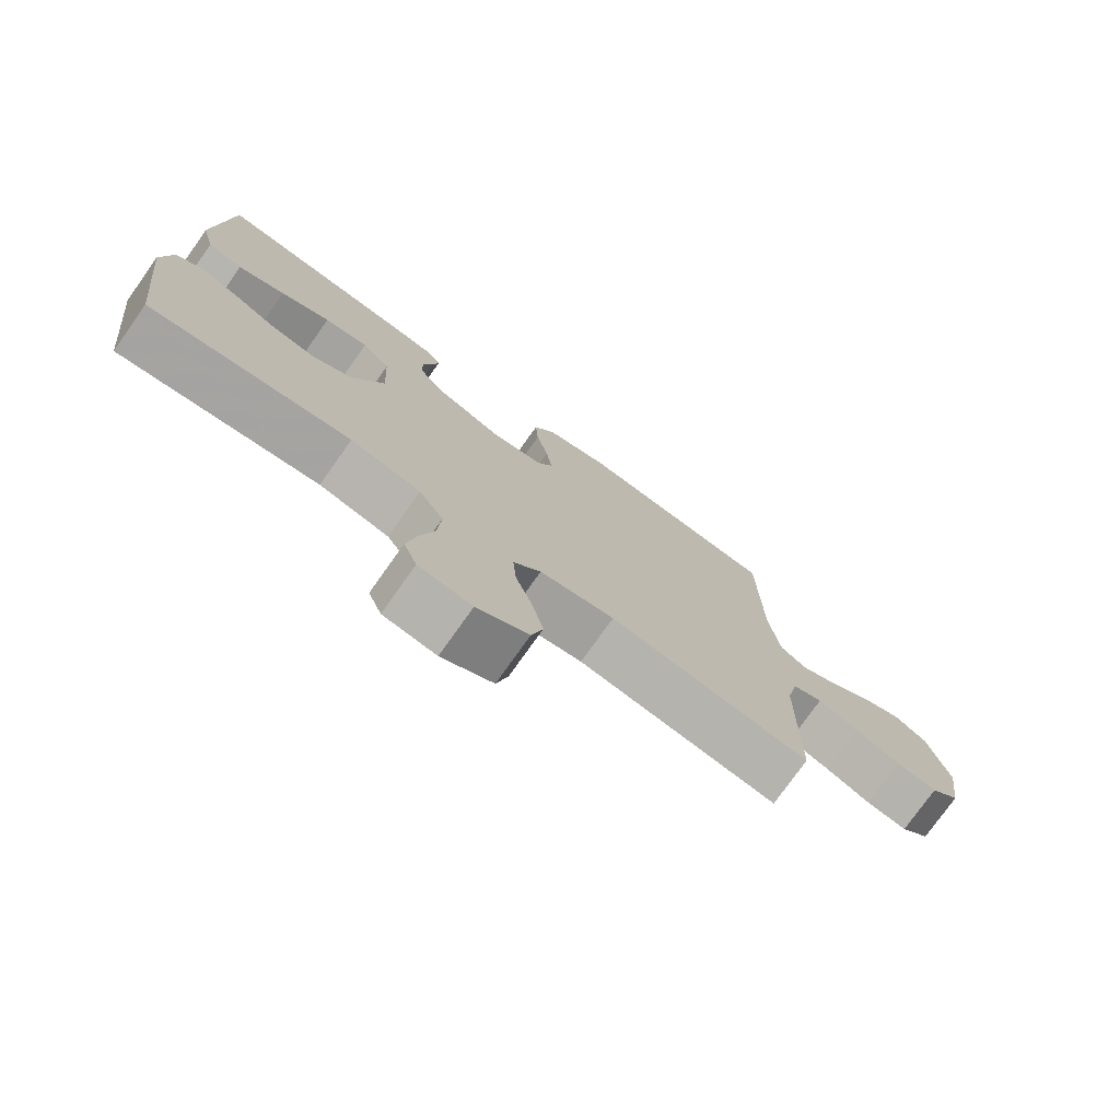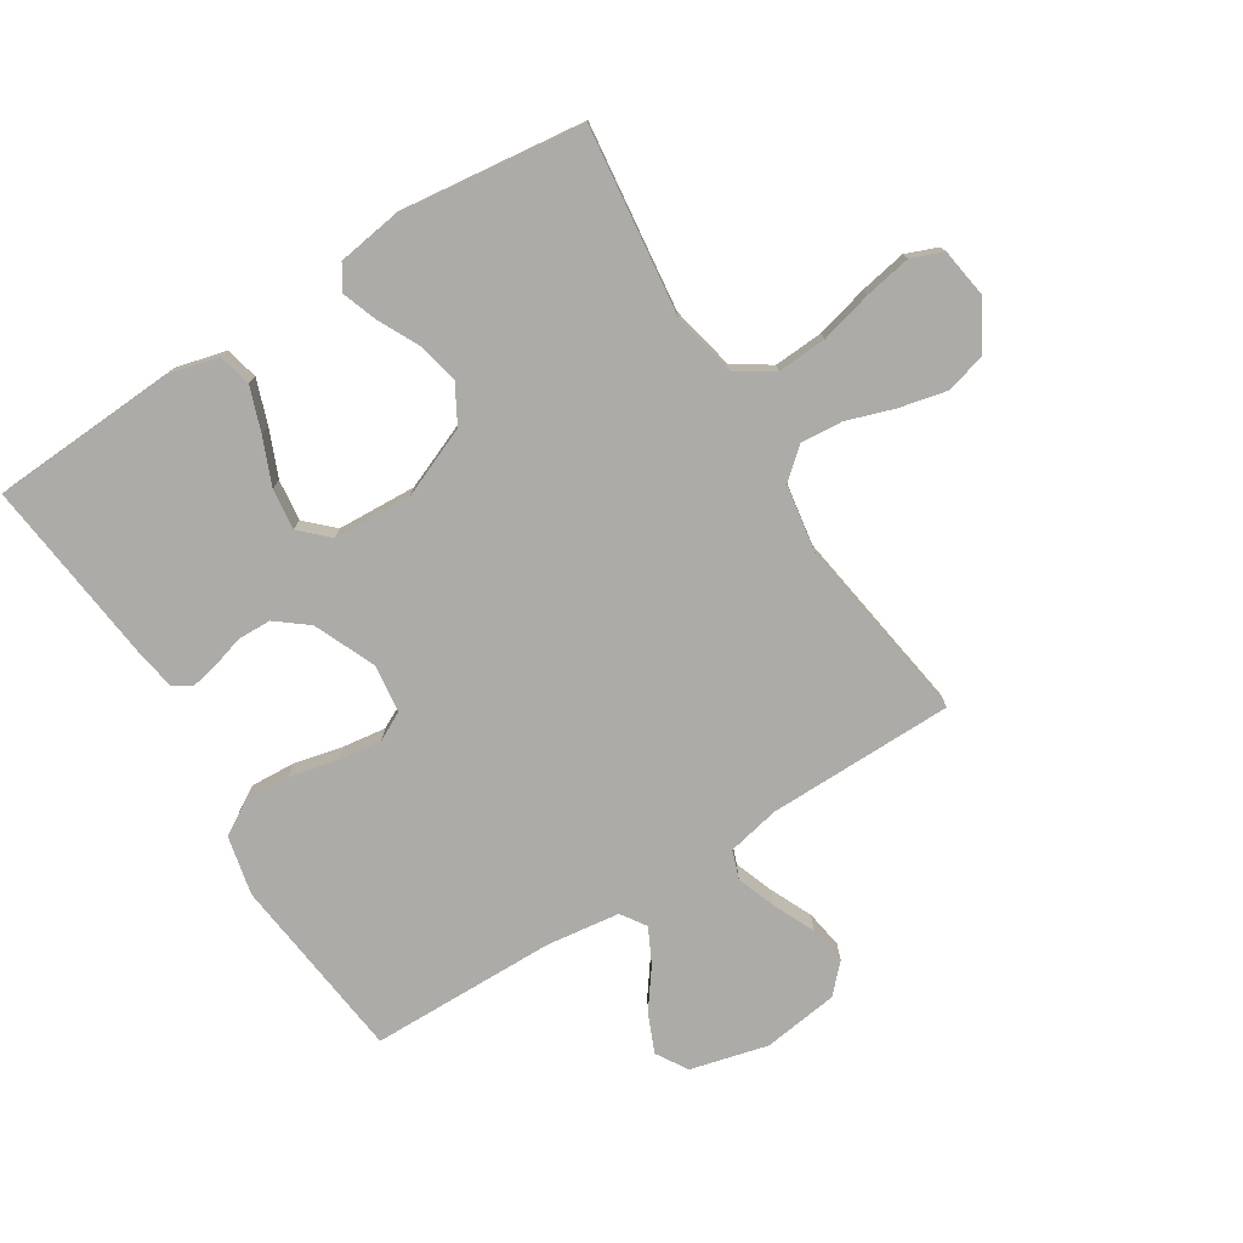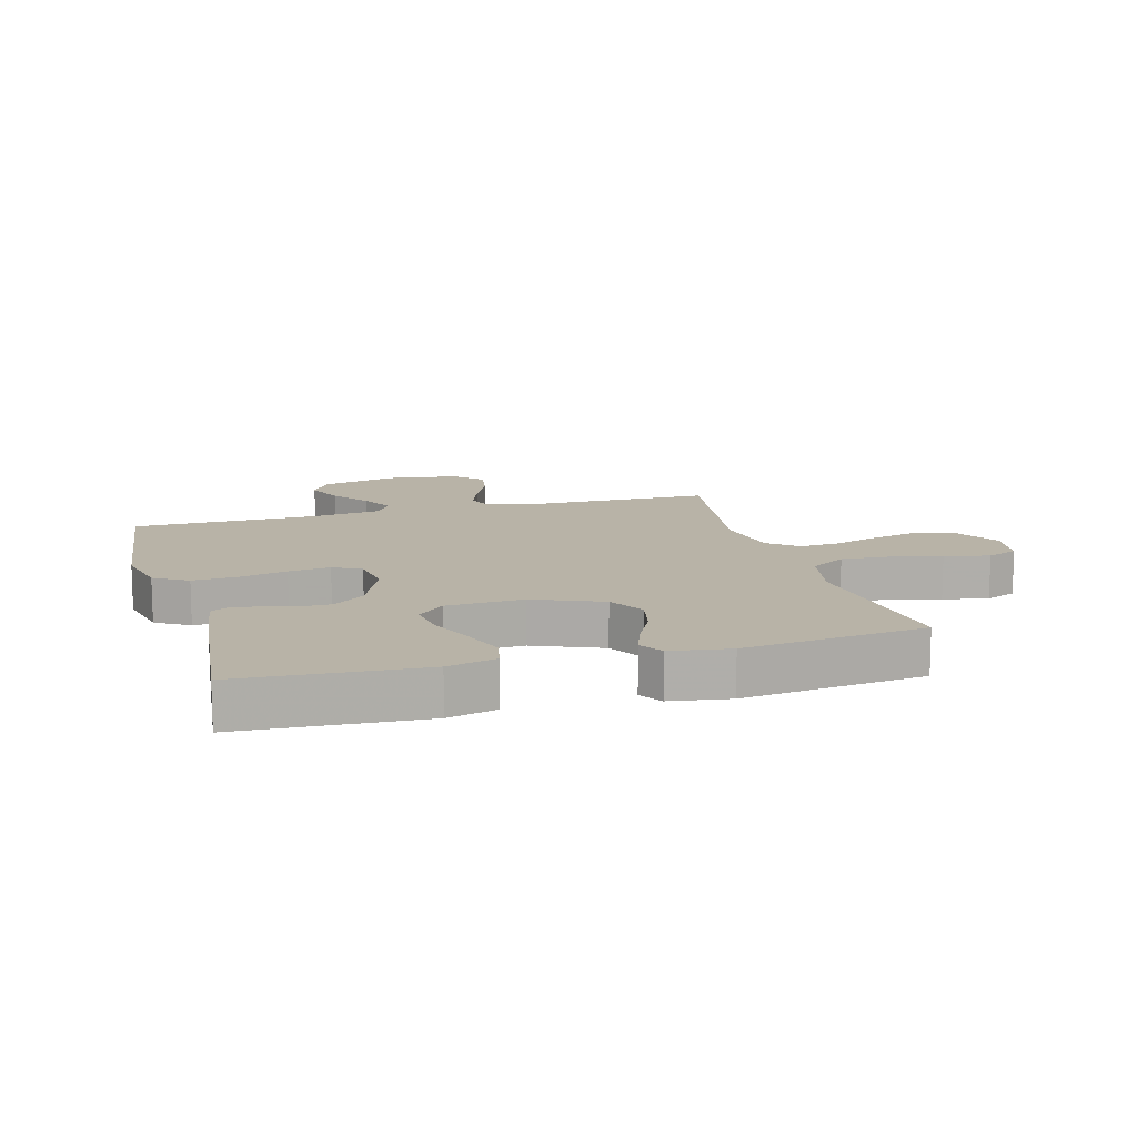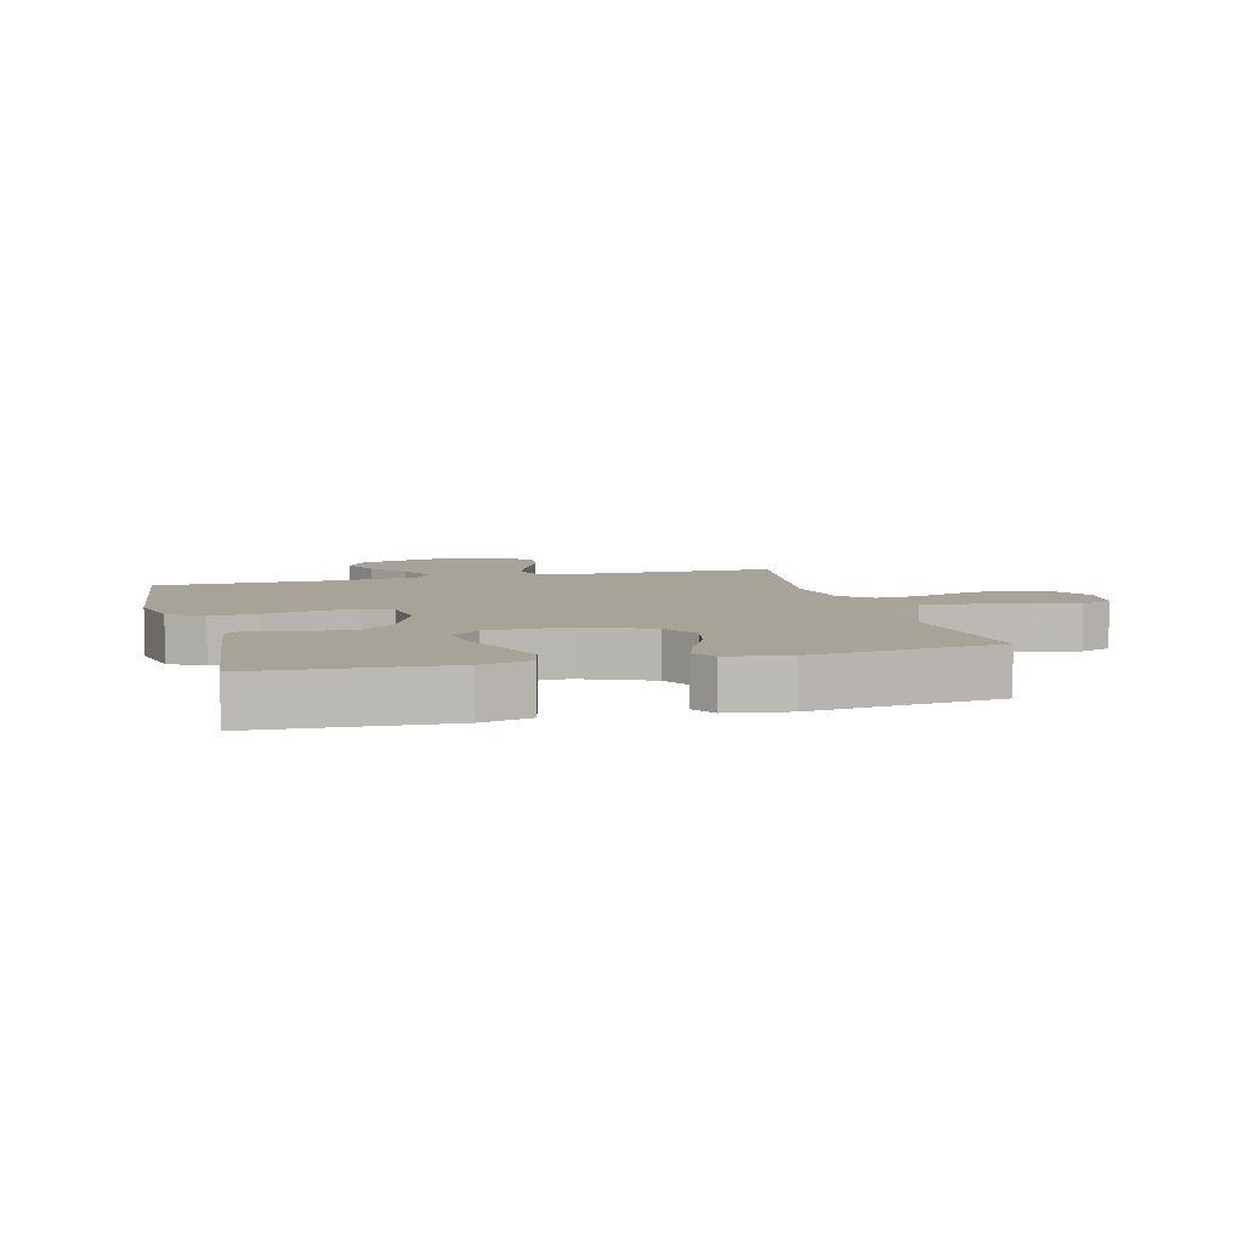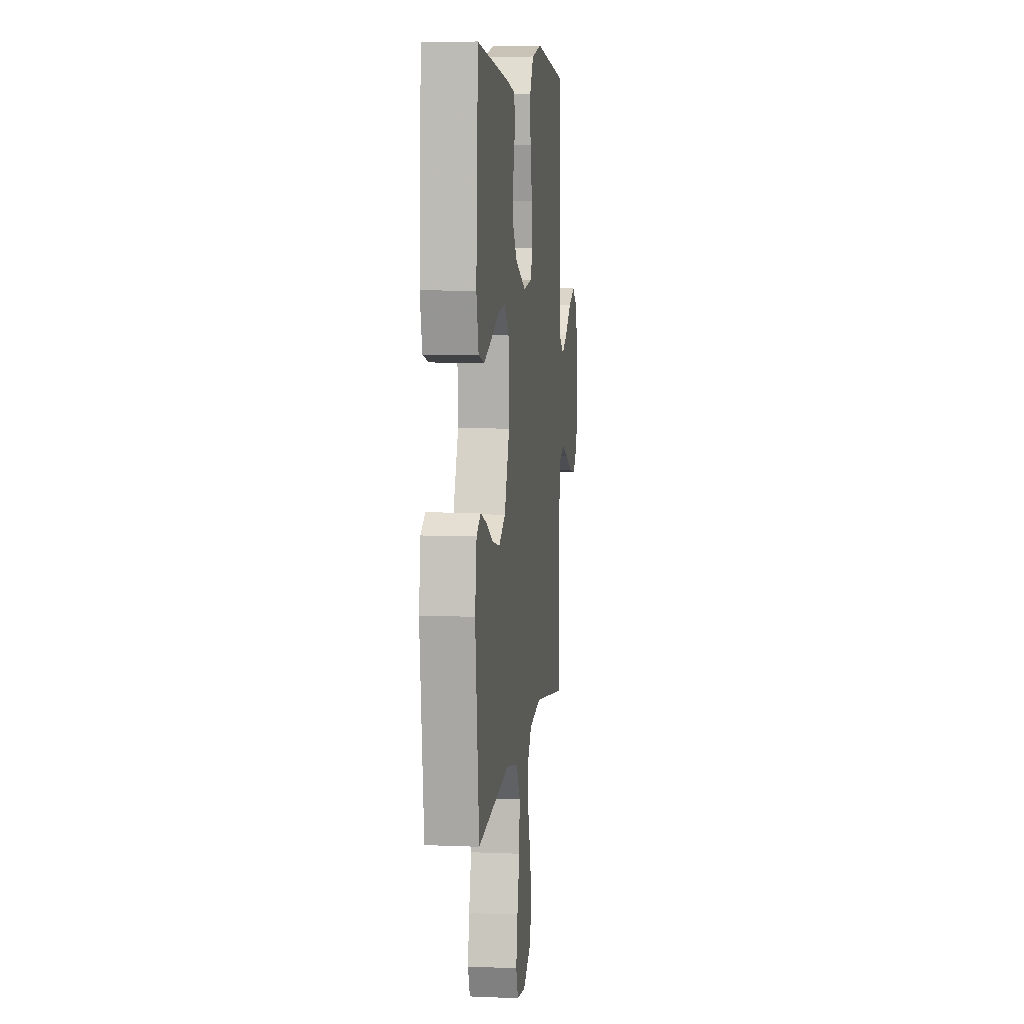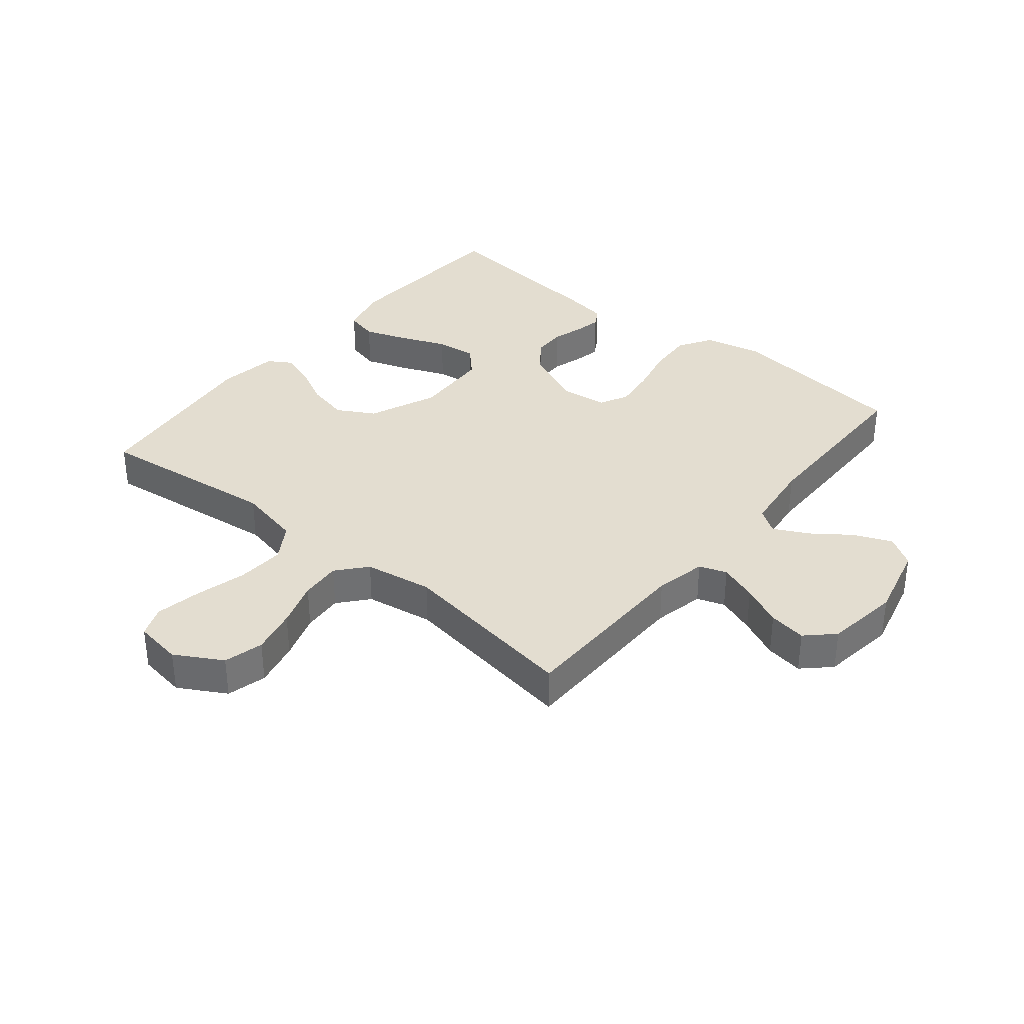
<metadata>
{"format":"obj","ext":"obj","renderer":"f3d","projection":"perspective","resolution":1024,"background":"white","views":[{"elev":-76.6,"azim":144.6,"up":"+Z"},{"elev":-76.4,"azim":121.9,"up":"+Y"},{"elev":12.8,"azim":74.2,"up":"+Y"},{"elev":6.8,"azim":75.1,"up":"+Y"},{"elev":7.3,"azim":96.8,"up":"+Z"},{"elev":35.5,"azim":-140.7,"up":"+Y"}]}
</metadata>
<code>
v 0.5 0.07 -0.5
v 0.2 0.07 -0.465
v 0.095 0.07 -0.488
v 0.058 0.07 -0.547
v 0.063 0.07 -0.626
v 0.085 0.07 -0.71
v 0.099 0.07 -0.785
v 0.079 0.07 -0.836
v 0 0.07 -0.848
v -0.077 0.07 -0.804
v -0.094 0.07 -0.739
v -0.077 0.07 -0.663
v -0.052 0.07 -0.587
v -0.047 0.07 -0.52
v -0.088 0.07 -0.472
v -0.2 0.07 -0.454
v -0.5 0.07 -0.5
v -0.504 0.07 -0.2
v -0.522 0.07 -0.116
v -0.567 0.07 -0.1
v -0.63 0.07 -0.123
v -0.697 0.07 -0.154
v -0.759 0.07 -0.164
v -0.803 0.07 -0.122
v -0.82 0.07 0
v -0.789 0.07 0.124
v -0.739 0.07 0.155
v -0.677 0.07 0.129
v -0.614 0.07 0.083
v -0.558 0.07 0.055
v -0.518 0.07 0.082
v -0.503 0.07 0.2
v -0.5 0.07 0.5
v -0.2 0.07 0.535
v -0.105 0.07 0.514
v -0.071 0.07 0.459
v -0.075 0.07 0.386
v -0.093 0.07 0.307
v -0.102 0.07 0.238
v -0.078 0.07 0.192
v 0 0.07 0.182
v 0.098 0.07 0.225
v 0.138 0.07 0.276
v 0.139 0.07 0.33
v 0.124 0.07 0.381
v 0.115 0.07 0.425
v 0.133 0.07 0.455
v 0.2 0.07 0.466
v 0.5 0.07 0.5
v 0.518 0.07 0.2
v 0.498 0.07 0.12
v 0.445 0.07 0.107
v 0.374 0.07 0.132
v 0.299 0.07 0.163
v 0.233 0.07 0.171
v 0.191 0.07 0.127
v 0.185 0.07 0
v 0.232 0.07 -0.112
v 0.293 0.07 -0.146
v 0.36 0.07 -0.131
v 0.425 0.07 -0.098
v 0.481 0.07 -0.078
v 0.52 0.07 -0.102
v 0.535 0.07 -0.2
v 0.5 0 -0.5
v 0.2 0 -0.465
v 0.095 0 -0.488
v 0.058 0 -0.547
v 0.063 0 -0.626
v 0.085 0 -0.71
v 0.099 0 -0.785
v 0.079 0 -0.836
v 0 0 -0.848
v -0.077 0 -0.804
v -0.094 0 -0.739
v -0.077 0 -0.663
v -0.052 0 -0.587
v -0.047 0 -0.52
v -0.088 0 -0.472
v -0.2 0 -0.454
v -0.5 0 -0.5
v -0.504 0 -0.2
v -0.522 0 -0.116
v -0.567 0 -0.1
v -0.63 0 -0.123
v -0.697 0 -0.154
v -0.759 0 -0.164
v -0.803 0 -0.122
v -0.82 0 0
v -0.789 0 0.124
v -0.739 0 0.155
v -0.677 0 0.129
v -0.614 0 0.083
v -0.558 0 0.055
v -0.518 0 0.082
v -0.503 0 0.2
v -0.5 0 0.5
v -0.2 0 0.535
v -0.105 0 0.514
v -0.071 0 0.459
v -0.075 0 0.386
v -0.093 0 0.307
v -0.102 0 0.238
v -0.078 0 0.192
v 0 0 0.182
v 0.098 0 0.225
v 0.138 0 0.276
v 0.139 0 0.33
v 0.124 0 0.381
v 0.115 0 0.425
v 0.133 0 0.455
v 0.2 0 0.466
v 0.5 0 0.5
v 0.518 0 0.2
v 0.498 0 0.12
v 0.445 0 0.107
v 0.374 0 0.132
v 0.299 0 0.163
v 0.233 0 0.171
v 0.191 0 0.127
v 0.185 0 0
v 0.232 0 -0.112
v 0.293 0 -0.146
v 0.36 0 -0.131
v 0.425 0 -0.098
v 0.481 0 -0.078
v 0.52 0 -0.102
v 0.535 0 -0.2
f 64 1 2
f 63 64 2
f 62 63 2
f 61 62 2
f 60 61 2
f 59 60 2 3
f 58 59 3 4
f 57 58 4
f 56 57 4
f 52 53 54
f 51 52 54
f 50 51 54
f 49 50 54
f 48 49 54
f 47 48 54
f 46 47 54
f 45 46 54
f 44 45 54
f 43 44 54 55
f 42 43 55 56
f 36 37 38
f 35 36 38
f 34 35 38
f 33 34 38
f 32 33 38
f 31 32 38 39
f 30 31 39 40
f 27 28 29
f 26 27 29
f 25 26 29
f 24 25 29
f 23 24 29
f 22 23 29
f 21 22 29
f 20 21 29 30
f 30 40 41
f 20 30 41
f 19 20 41
f 16 17 18
f 41 42 56
f 19 41 56
f 18 19 56
f 16 18 56
f 15 16 56
f 11 12 13
f 10 11 13
f 9 10 13
f 8 9 13
f 7 8 13
f 6 7 13
f 5 6 13
f 14 15 56 4
f 4 5 13 14
f 66 65 128
f 66 128 127
f 66 127 126
f 66 126 125
f 66 125 124
f 67 66 124 123
f 68 67 123 122
f 68 122 121
f 68 121 120
f 118 117 116
f 118 116 115
f 118 115 114
f 118 114 113
f 118 113 112
f 118 112 111
f 118 111 110
f 118 110 109
f 118 109 108
f 119 118 108 107
f 120 119 107 106
f 102 101 100
f 102 100 99
f 102 99 98
f 102 98 97
f 102 97 96
f 103 102 96 95
f 104 103 95 94
f 93 92 91
f 93 91 90
f 93 90 89
f 93 89 88
f 93 88 87
f 93 87 86
f 93 86 85
f 94 93 85 84
f 105 104 94
f 105 94 84
f 105 84 83
f 82 81 80
f 120 106 105
f 120 105 83
f 120 83 82
f 120 82 80
f 120 80 79
f 77 76 75
f 77 75 74
f 77 74 73
f 77 73 72
f 77 72 71
f 77 71 70
f 77 70 69
f 68 120 79 78
f 78 77 69 68
f 1 65 66 2
f 2 66 67 3
f 3 67 68 4
f 4 68 69 5
f 5 69 70 6
f 6 70 71 7
f 7 71 72 8
f 8 72 73 9
f 9 73 74 10
f 10 74 75 11
f 11 75 76 12
f 12 76 77 13
f 13 77 78 14
f 14 78 79 15
f 15 79 80 16
f 16 80 81 17
f 17 81 82 18
f 18 82 83 19
f 19 83 84 20
f 20 84 85 21
f 21 85 86 22
f 22 86 87 23
f 23 87 88 24
f 24 88 89 25
f 25 89 90 26
f 26 90 91 27
f 27 91 92 28
f 28 92 93 29
f 29 93 94 30
f 30 94 95 31
f 31 95 96 32
f 32 96 97 33
f 33 97 98 34
f 34 98 99 35
f 35 99 100 36
f 36 100 101 37
f 37 101 102 38
f 38 102 103 39
f 39 103 104 40
f 40 104 105 41
f 41 105 106 42
f 42 106 107 43
f 43 107 108 44
f 44 108 109 45
f 45 109 110 46
f 46 110 111 47
f 47 111 112 48
f 48 112 113 49
f 49 113 114 50
f 50 114 115 51
f 51 115 116 52
f 52 116 117 53
f 53 117 118 54
f 54 118 119 55
f 55 119 120 56
f 56 120 121 57
f 57 121 122 58
f 58 122 123 59
f 59 123 124 60
f 60 124 125 61
f 61 125 126 62
f 62 126 127 63
f 63 127 128 64
f 64 128 65 1

</code>
